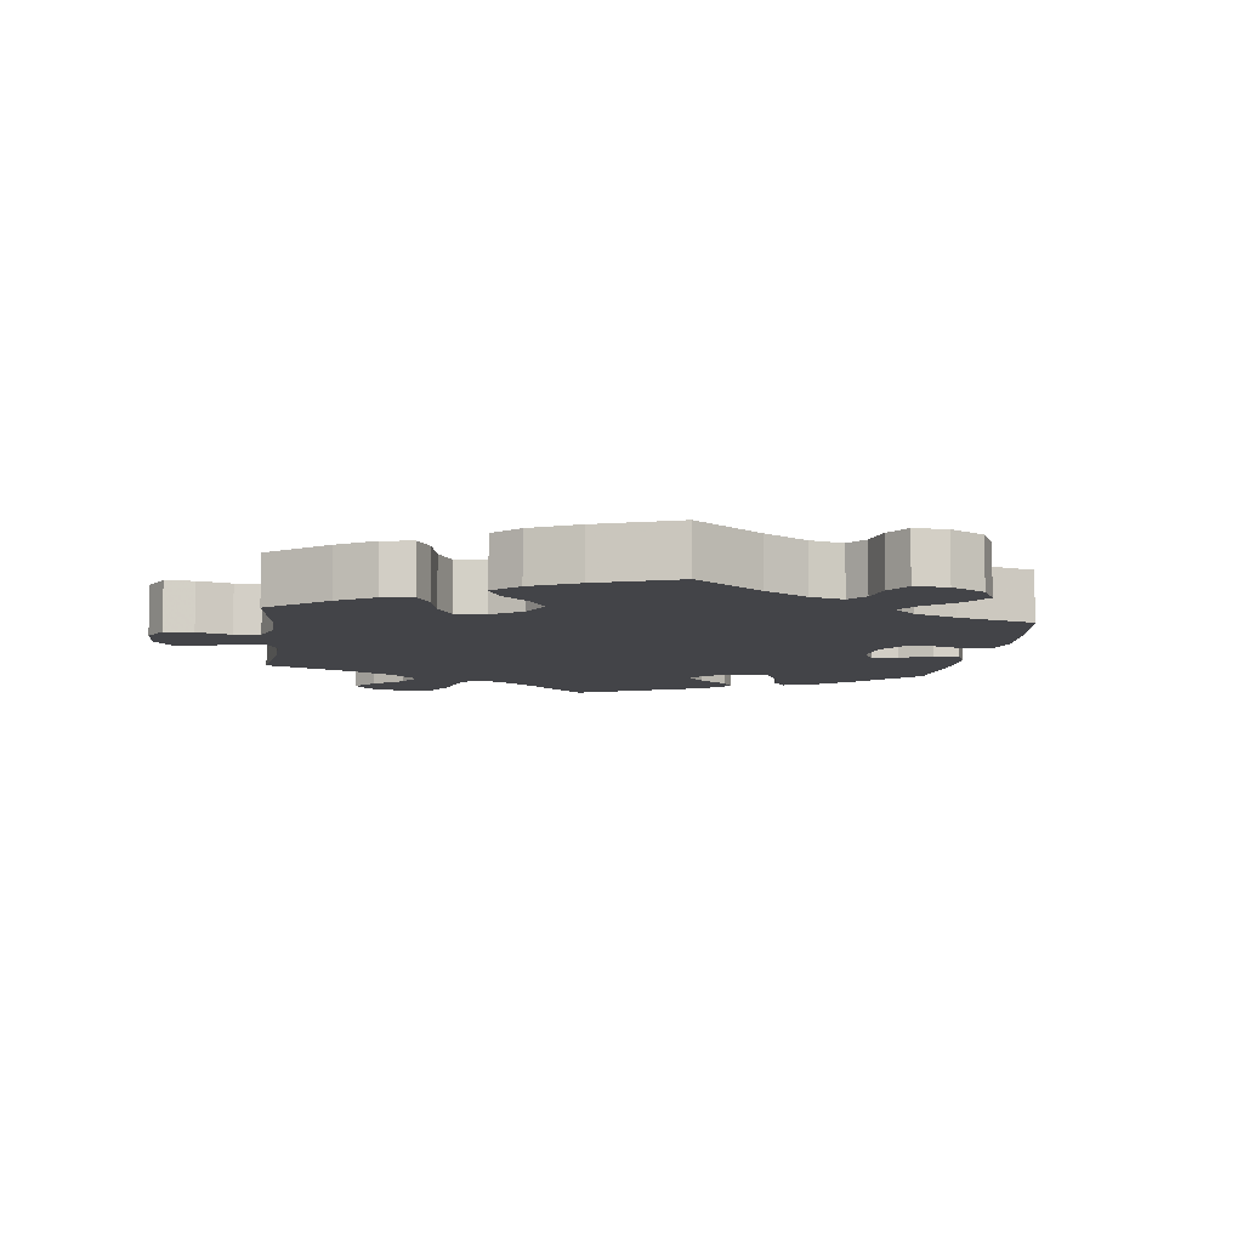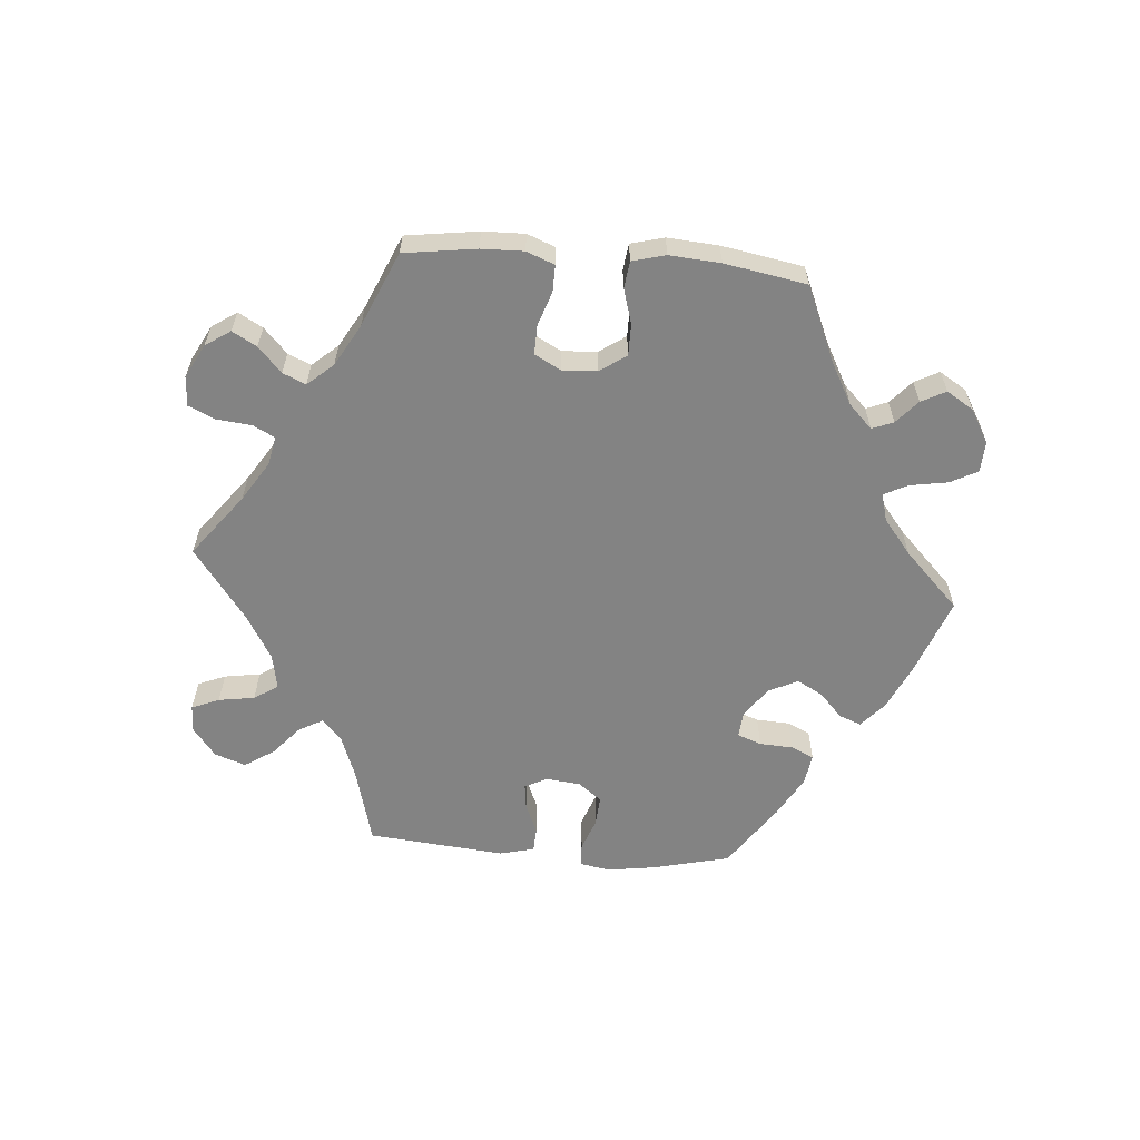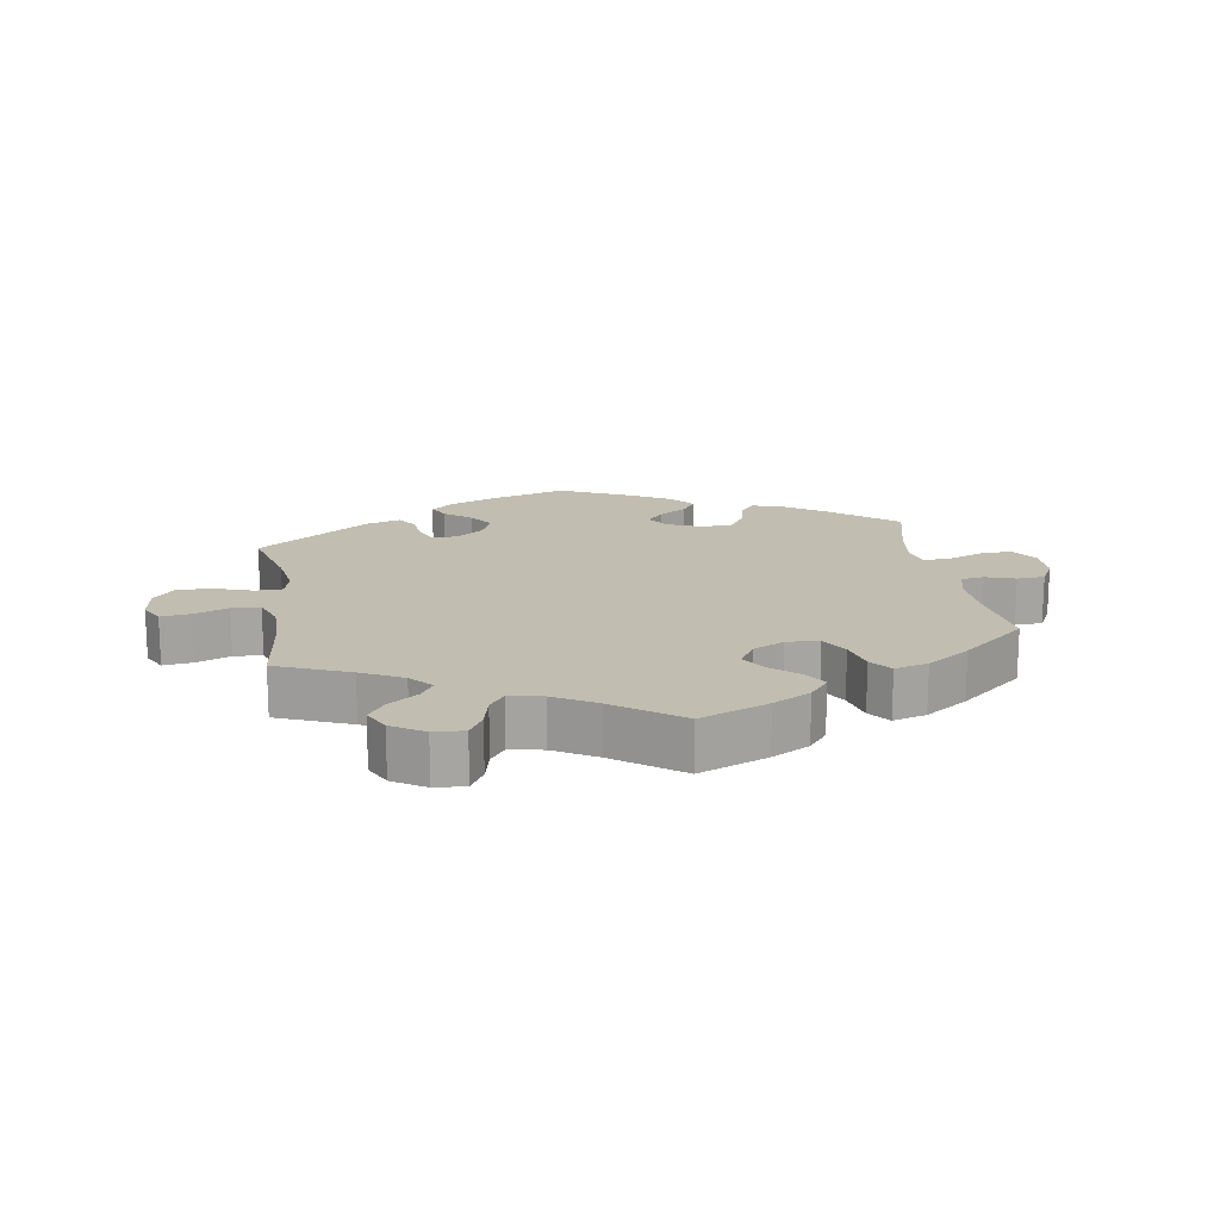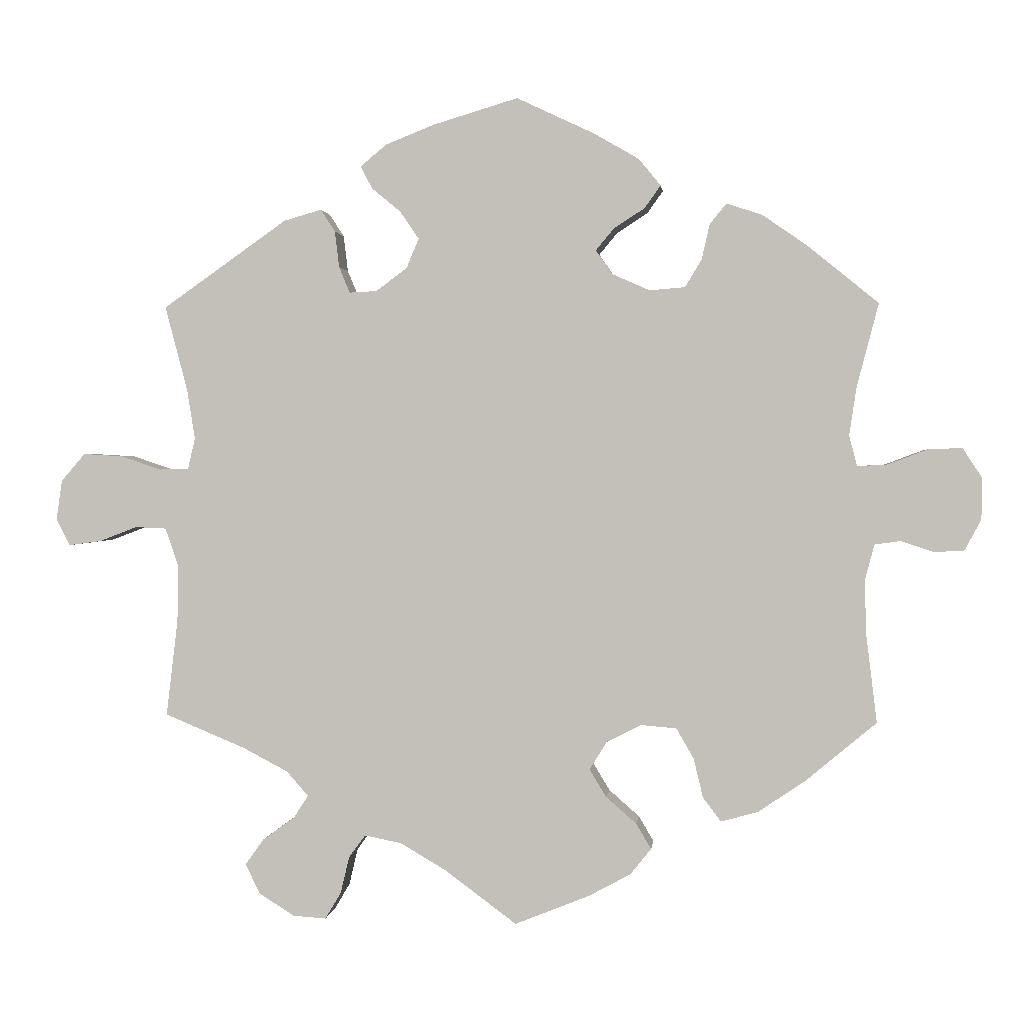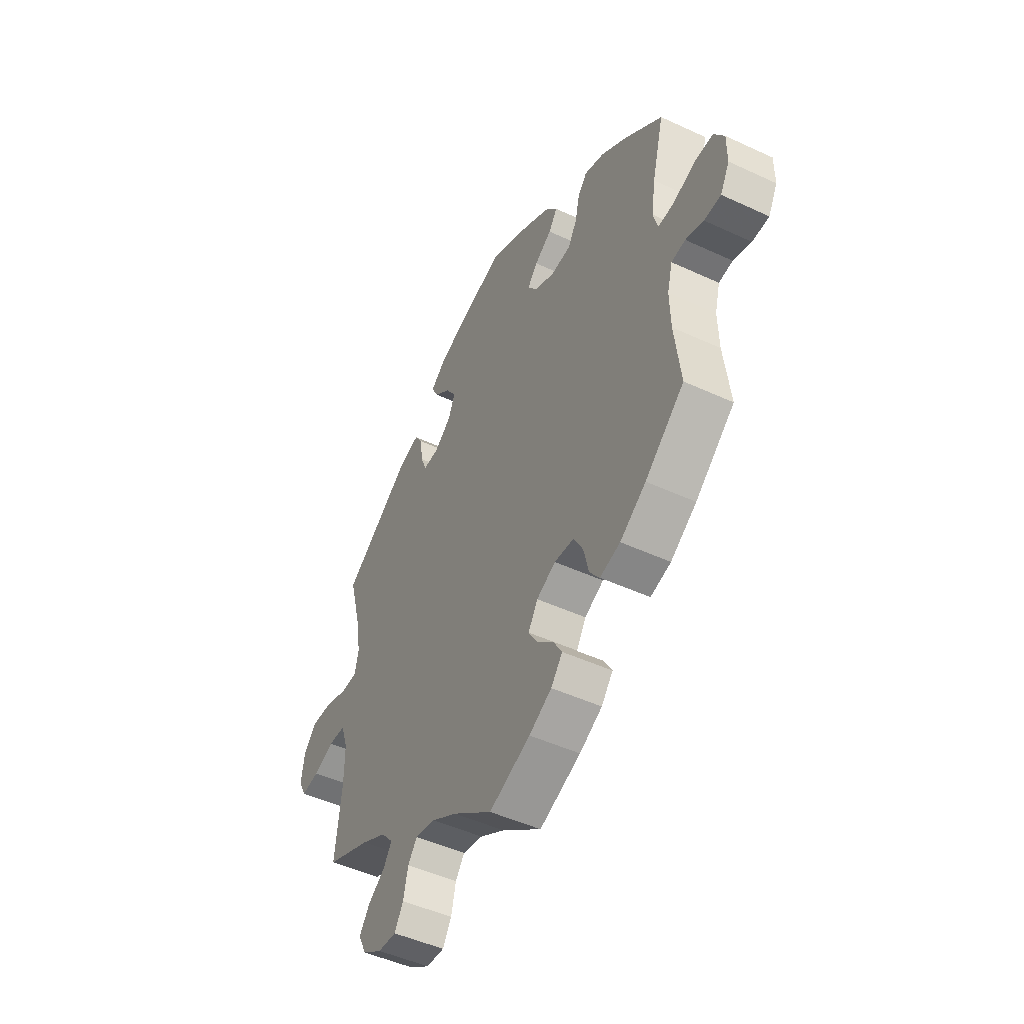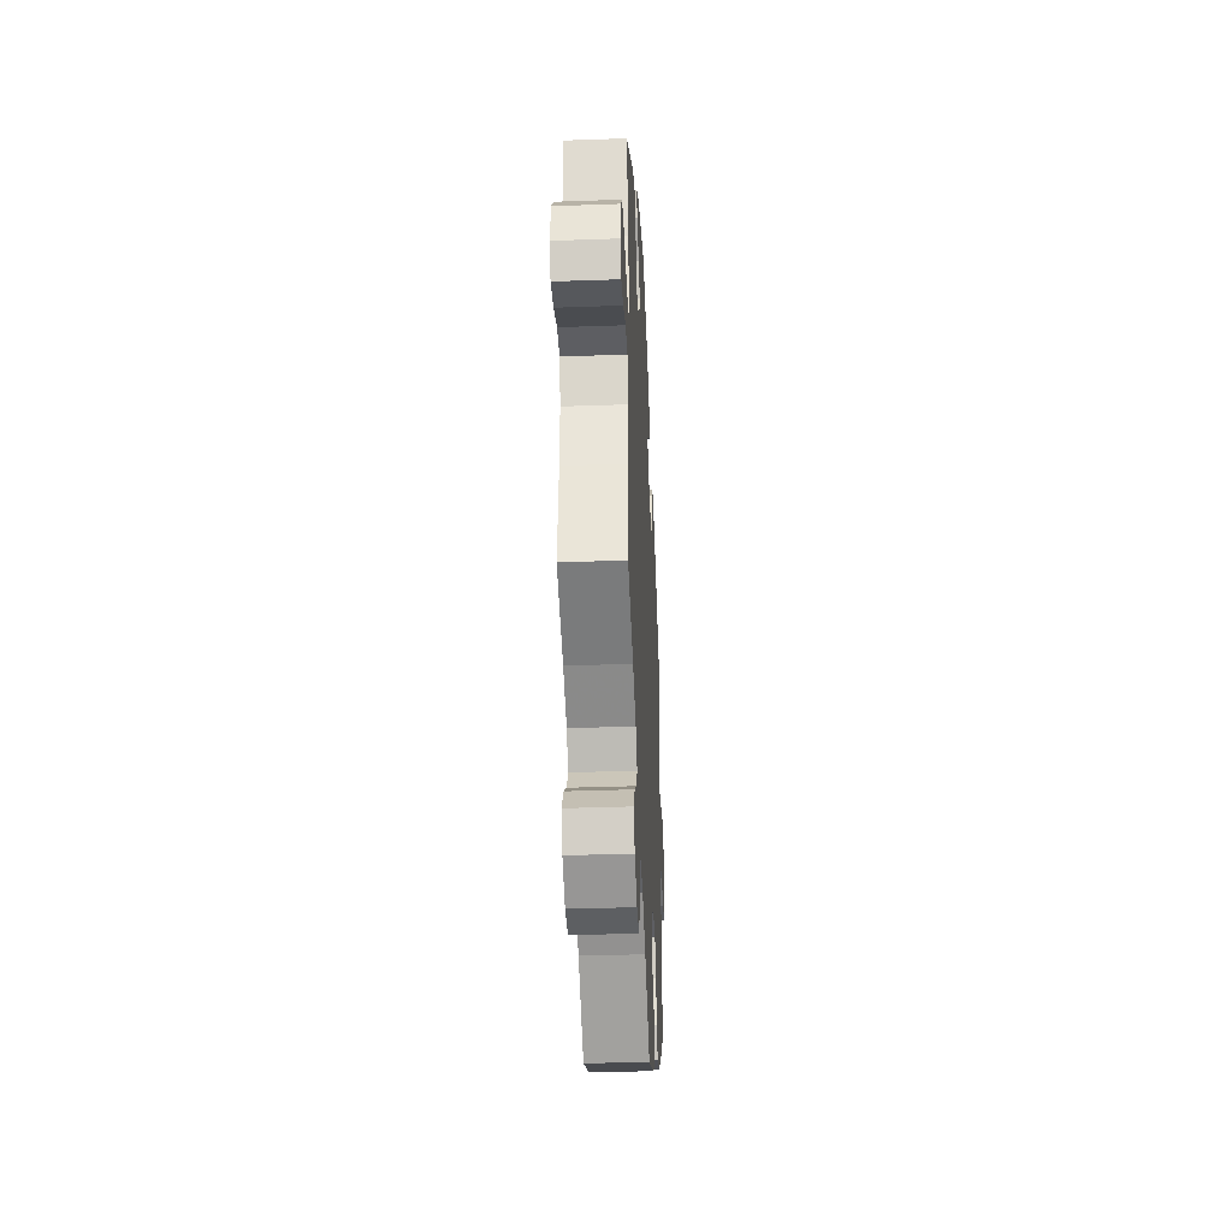
<metadata>
{"format":"obj","ext":"obj","renderer":"f3d","projection":"perspective","resolution":1024,"background":"white","views":[{"elev":-8.3,"azim":-127.6,"up":"+Y"},{"elev":-61.0,"azim":-154.7,"up":"+Y"},{"elev":16.7,"azim":170.8,"up":"+Y"},{"elev":1.2,"azim":-173.8,"up":"+Z"},{"elev":-48.1,"azim":-117.5,"up":"+Z"},{"elev":-35.9,"azim":92.7,"up":"+Z"}]}
</metadata>
<code>
v -0.103 0.07 -0.536
v -0.16 0.07 -0.505
v -0.189 0.07 -0.469
v -0.168 0.07 -0.434
v -0.126 0.07 -0.397
v -0.103 0.07 -0.359
v -0.127 0.07 -0.32
v -0.175 0.07 -0.296
v -0.224 0.07 -0.3
v -0.248 0.07 -0.342
v -0.261 0.07 -0.396
v -0.286 0.07 -0.429
v -0.337 0.07 -0.415
v -0.402 0.07 -0.371
v -0.5 0.07 -0.289
v -0.485 0.07 -0.166
v -0.483 0.07 -0.092
v -0.496 0.07 -0.043
v -0.531 0.07 -0.038
v -0.576 0.07 -0.053
v -0.618 0.07 -0.051
v -0.641 0.07 -0.008
v -0.641 0.07 0.05
v -0.615 0.07 0.09
v -0.568 0.07 0.088
v -0.512 0.07 0.067
v -0.472 0.07 0.065
v -0.461 0.07 0.107
v -0.471 0.07 0.174
v -0.501 0.07 0.289
v -0.403 0.07 0.369
v -0.341 0.07 0.412
v -0.292 0.07 0.428
v -0.269 0.07 0.4
v -0.258 0.07 0.351
v -0.235 0.07 0.313
v -0.186 0.07 0.309
v -0.134 0.07 0.332
v -0.111 0.07 0.365
v -0.136 0.07 0.395
v -0.179 0.07 0.423
v -0.201 0.07 0.454
v -0.171 0.07 0.491
v -0.109 0.07 0.527
v -0.001 0.07 0.578
v 0.116 0.07 0.543
v 0.184 0.07 0.516
v 0.22 0.07 0.486
v 0.204 0.07 0.455
v 0.164 0.07 0.422
v 0.138 0.07 0.384
v 0.155 0.07 0.343
v 0.198 0.07 0.311
v 0.236 0.07 0.309
v 0.251 0.07 0.345
v 0.257 0.07 0.395
v 0.277 0.07 0.426
v 0.329 0.07 0.411
v 0.501 0.07 0.29
v 0.47 0.07 0.173
v 0.459 0.07 0.104
v 0.469 0.07 0.061
v 0.51 0.07 0.06
v 0.566 0.07 0.079
v 0.62 0.07 0.082
v 0.653 0.07 0.044
v 0.661 0.07 -0.011
v 0.642 0.07 -0.048
v 0.597 0.07 -0.042
v 0.545 0.07 -0.022
v 0.502 0.07 -0.024
v 0.484 0.07 -0.076
v 0.485 0.07 -0.155
v 0.501 0.07 -0.289
v 0.39 0.07 -0.335
v 0.327 0.07 -0.368
v 0.297 0.07 -0.402
v 0.317 0.07 -0.433
v 0.361 0.07 -0.465
v 0.387 0.07 -0.501
v 0.367 0.07 -0.542
v 0.318 0.07 -0.573
v 0.272 0.07 -0.576
v 0.25 0.07 -0.539
v 0.238 0.07 -0.488
v 0.215 0.07 -0.457
v 0.164 0.07 -0.467
v 0.101 0.07 -0.504
v 0.001 0.07 -0.578
v -0.103 0 -0.536
v -0.16 0 -0.505
v -0.189 0 -0.469
v -0.168 0 -0.434
v -0.126 0 -0.397
v -0.103 0 -0.359
v -0.127 0 -0.32
v -0.175 0 -0.296
v -0.224 0 -0.3
v -0.248 0 -0.342
v -0.261 0 -0.396
v -0.286 0 -0.429
v -0.337 0 -0.415
v -0.402 0 -0.371
v -0.5 0 -0.289
v -0.485 0 -0.166
v -0.483 0 -0.092
v -0.496 0 -0.043
v -0.531 0 -0.038
v -0.576 0 -0.053
v -0.618 0 -0.051
v -0.641 0 -0.008
v -0.641 0 0.05
v -0.615 0 0.09
v -0.568 0 0.088
v -0.512 0 0.067
v -0.472 0 0.065
v -0.461 0 0.107
v -0.471 0 0.174
v -0.501 0 0.289
v -0.403 0 0.369
v -0.341 0 0.412
v -0.292 0 0.428
v -0.269 0 0.4
v -0.258 0 0.351
v -0.235 0 0.313
v -0.186 0 0.309
v -0.134 0 0.332
v -0.111 0 0.365
v -0.136 0 0.395
v -0.179 0 0.423
v -0.201 0 0.454
v -0.171 0 0.491
v -0.109 0 0.527
v -0.001 0 0.578
v 0.116 0 0.543
v 0.184 0 0.516
v 0.22 0 0.486
v 0.204 0 0.455
v 0.164 0 0.422
v 0.138 0 0.384
v 0.155 0 0.343
v 0.198 0 0.311
v 0.236 0 0.309
v 0.251 0 0.345
v 0.257 0 0.395
v 0.277 0 0.426
v 0.329 0 0.411
v 0.501 0 0.29
v 0.47 0 0.173
v 0.459 0 0.104
v 0.469 0 0.061
v 0.51 0 0.06
v 0.566 0 0.079
v 0.62 0 0.082
v 0.653 0 0.044
v 0.661 0 -0.011
v 0.642 0 -0.048
v 0.597 0 -0.042
v 0.545 0 -0.022
v 0.502 0 -0.024
v 0.484 0 -0.076
v 0.485 0 -0.155
v 0.501 0 -0.289
v 0.39 0 -0.335
v 0.327 0 -0.368
v 0.297 0 -0.402
v 0.317 0 -0.433
v 0.361 0 -0.465
v 0.387 0 -0.501
v 0.367 0 -0.542
v 0.318 0 -0.573
v 0.272 0 -0.576
v 0.25 0 -0.539
v 0.238 0 -0.488
v 0.215 0 -0.457
v 0.164 0 -0.467
v 0.101 0 -0.504
v 0.001 0 -0.578
f 88 89 1 2
f 87 88 2 3
f 86 87 3 4
f 82 83 84 85
f 82 85 86
f 81 82 86
f 78 79 80 81
f 77 78 81 86
f 76 77 86 4
f 73 74 75
f 72 73 75 76
f 71 72 76 4
f 67 68 69 70
f 67 70 71
f 66 67 71
f 63 64 65 66
f 62 63 66 71
f 57 58 59 60
f 55 56 57 60
f 54 55 60 61
f 53 54 61 62
f 47 48 49 50
f 47 50 51
f 46 47 51
f 45 46 51
f 44 45 51 52
f 40 41 42 43
f 39 40 43 44
f 32 33 34 35
f 32 35 36
f 29 30 31 32
f 28 29 32 36
f 27 28 36 37
f 23 24 25 26
f 23 26 27
f 22 23 27
f 19 20 21 22
f 18 19 22 27
f 17 18 27 37
f 13 14 15 16
f 10 11 12 13
f 9 10 13 16
f 8 9 16 17
f 62 71 4 5
f 39 44 52 53
f 38 39 53 62
f 7 8 17 37
f 6 7 37 38
f 62 5 6
f 6 38 62
f 91 90 178 177
f 92 91 177 176
f 93 92 176 175
f 174 173 172 171
f 175 174 171
f 175 171 170
f 170 169 168 167
f 175 170 167 166
f 93 175 166 165
f 164 163 162
f 165 164 162 161
f 93 165 161 160
f 159 158 157 156
f 160 159 156
f 160 156 155
f 155 154 153 152
f 160 155 152 151
f 149 148 147 146
f 149 146 145 144
f 150 149 144 143
f 151 150 143 142
f 139 138 137 136
f 140 139 136
f 140 136 135
f 140 135 134
f 141 140 134 133
f 132 131 130 129
f 133 132 129 128
f 124 123 122 121
f 125 124 121
f 121 120 119 118
f 125 121 118 117
f 126 125 117 116
f 115 114 113 112
f 116 115 112
f 116 112 111
f 111 110 109 108
f 116 111 108 107
f 126 116 107 106
f 105 104 103 102
f 102 101 100 99
f 105 102 99 98
f 106 105 98 97
f 94 93 160 151
f 142 141 133 128
f 151 142 128 127
f 126 106 97 96
f 127 126 96 95
f 95 94 151
f 151 127 95
f 1 90 91 2
f 2 91 92 3
f 3 92 93 4
f 4 93 94 5
f 5 94 95 6
f 6 95 96 7
f 7 96 97 8
f 8 97 98 9
f 9 98 99 10
f 10 99 100 11
f 11 100 101 12
f 12 101 102 13
f 13 102 103 14
f 14 103 104 15
f 15 104 105 16
f 16 105 106 17
f 17 106 107 18
f 18 107 108 19
f 19 108 109 20
f 20 109 110 21
f 21 110 111 22
f 22 111 112 23
f 23 112 113 24
f 24 113 114 25
f 25 114 115 26
f 26 115 116 27
f 27 116 117 28
f 28 117 118 29
f 29 118 119 30
f 30 119 120 31
f 31 120 121 32
f 32 121 122 33
f 33 122 123 34
f 34 123 124 35
f 35 124 125 36
f 36 125 126 37
f 37 126 127 38
f 38 127 128 39
f 39 128 129 40
f 40 129 130 41
f 41 130 131 42
f 42 131 132 43
f 43 132 133 44
f 44 133 134 45
f 45 134 135 46
f 46 135 136 47
f 47 136 137 48
f 48 137 138 49
f 49 138 139 50
f 50 139 140 51
f 51 140 141 52
f 52 141 142 53
f 53 142 143 54
f 54 143 144 55
f 55 144 145 56
f 56 145 146 57
f 57 146 147 58
f 58 147 148 59
f 59 148 149 60
f 60 149 150 61
f 61 150 151 62
f 62 151 152 63
f 63 152 153 64
f 64 153 154 65
f 65 154 155 66
f 66 155 156 67
f 67 156 157 68
f 68 157 158 69
f 69 158 159 70
f 70 159 160 71
f 71 160 161 72
f 72 161 162 73
f 73 162 163 74
f 74 163 164 75
f 75 164 165 76
f 76 165 166 77
f 77 166 167 78
f 78 167 168 79
f 79 168 169 80
f 80 169 170 81
f 81 170 171 82
f 82 171 172 83
f 83 172 173 84
f 84 173 174 85
f 85 174 175 86
f 86 175 176 87
f 87 176 177 88
f 88 177 178 89
f 89 178 90 1

</code>
